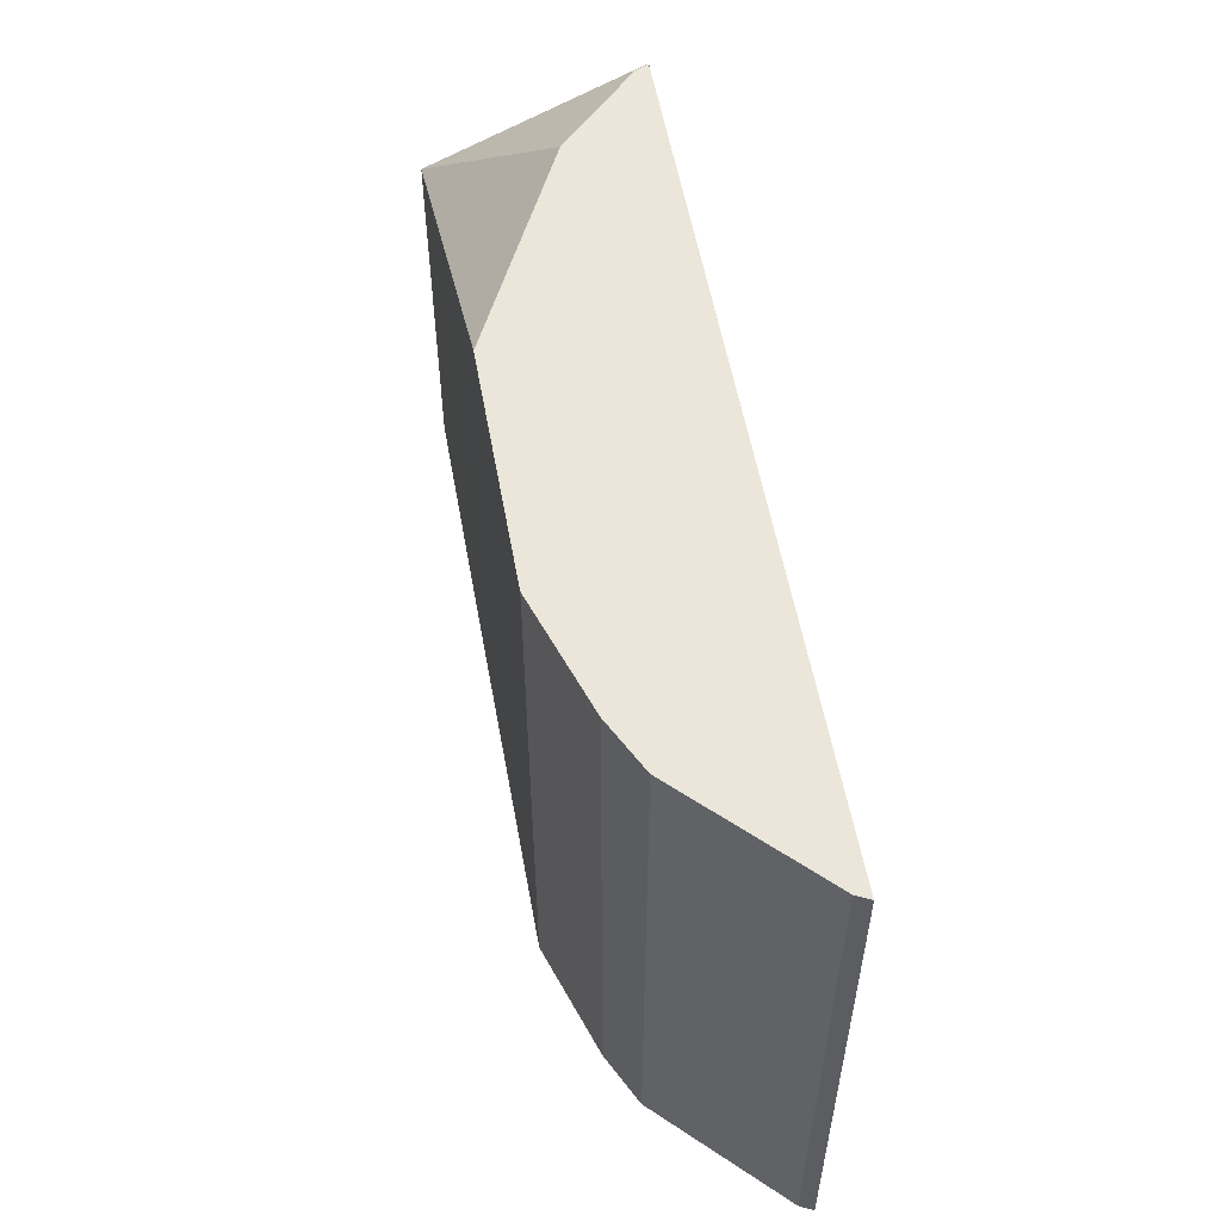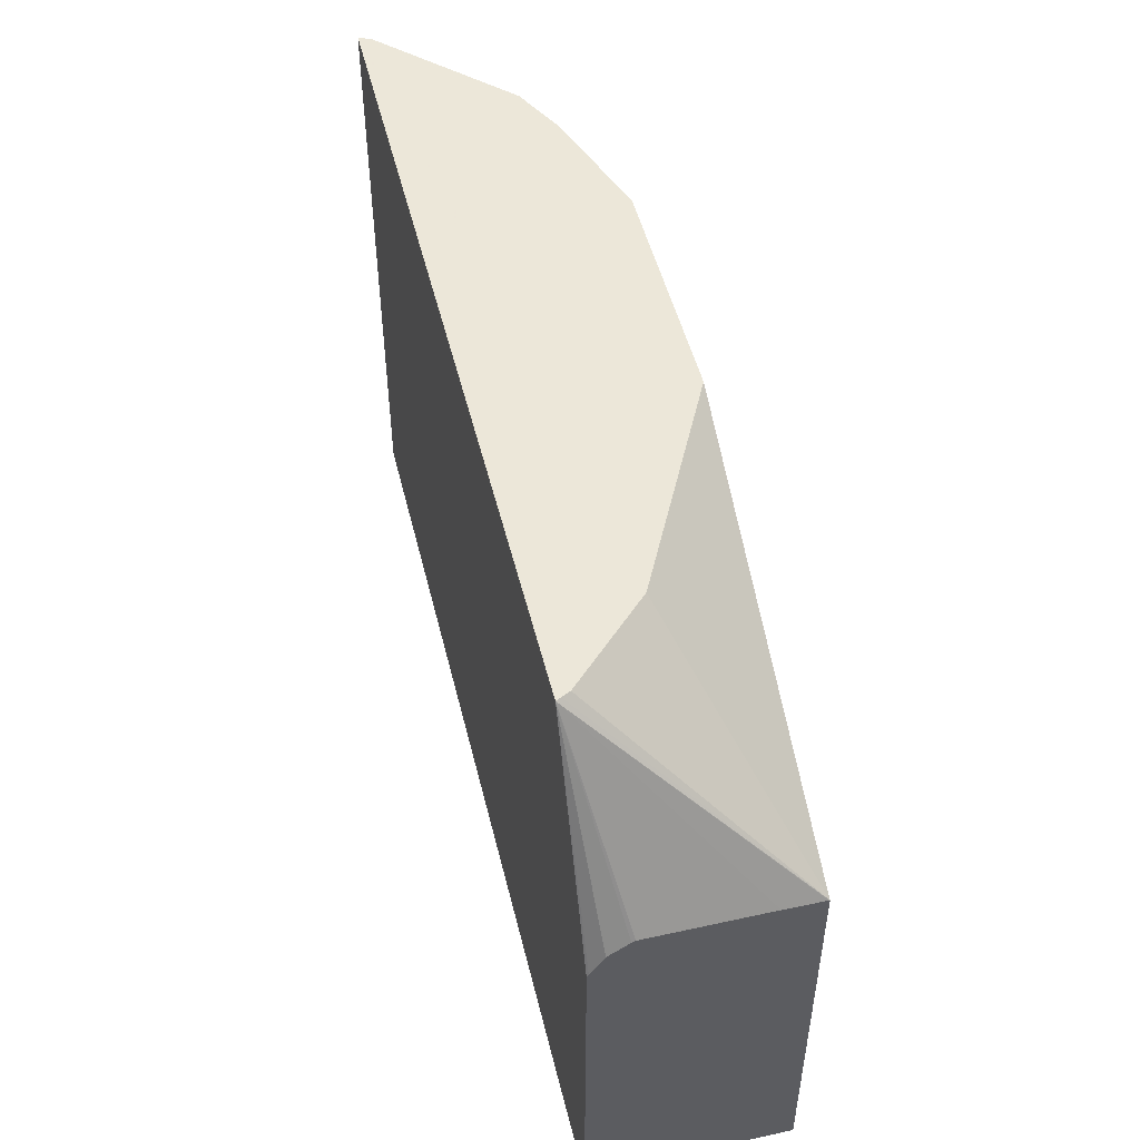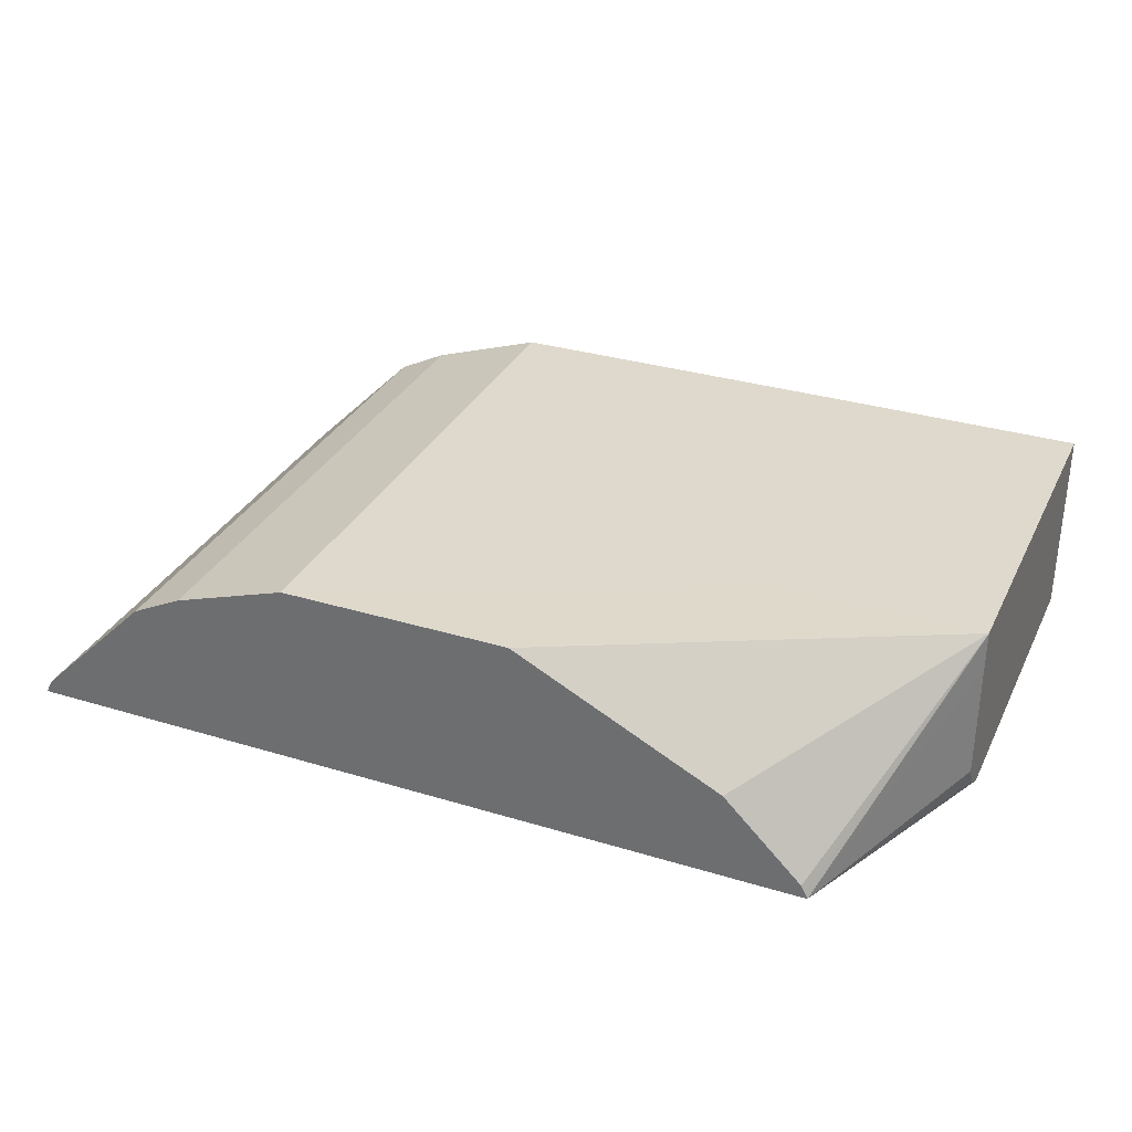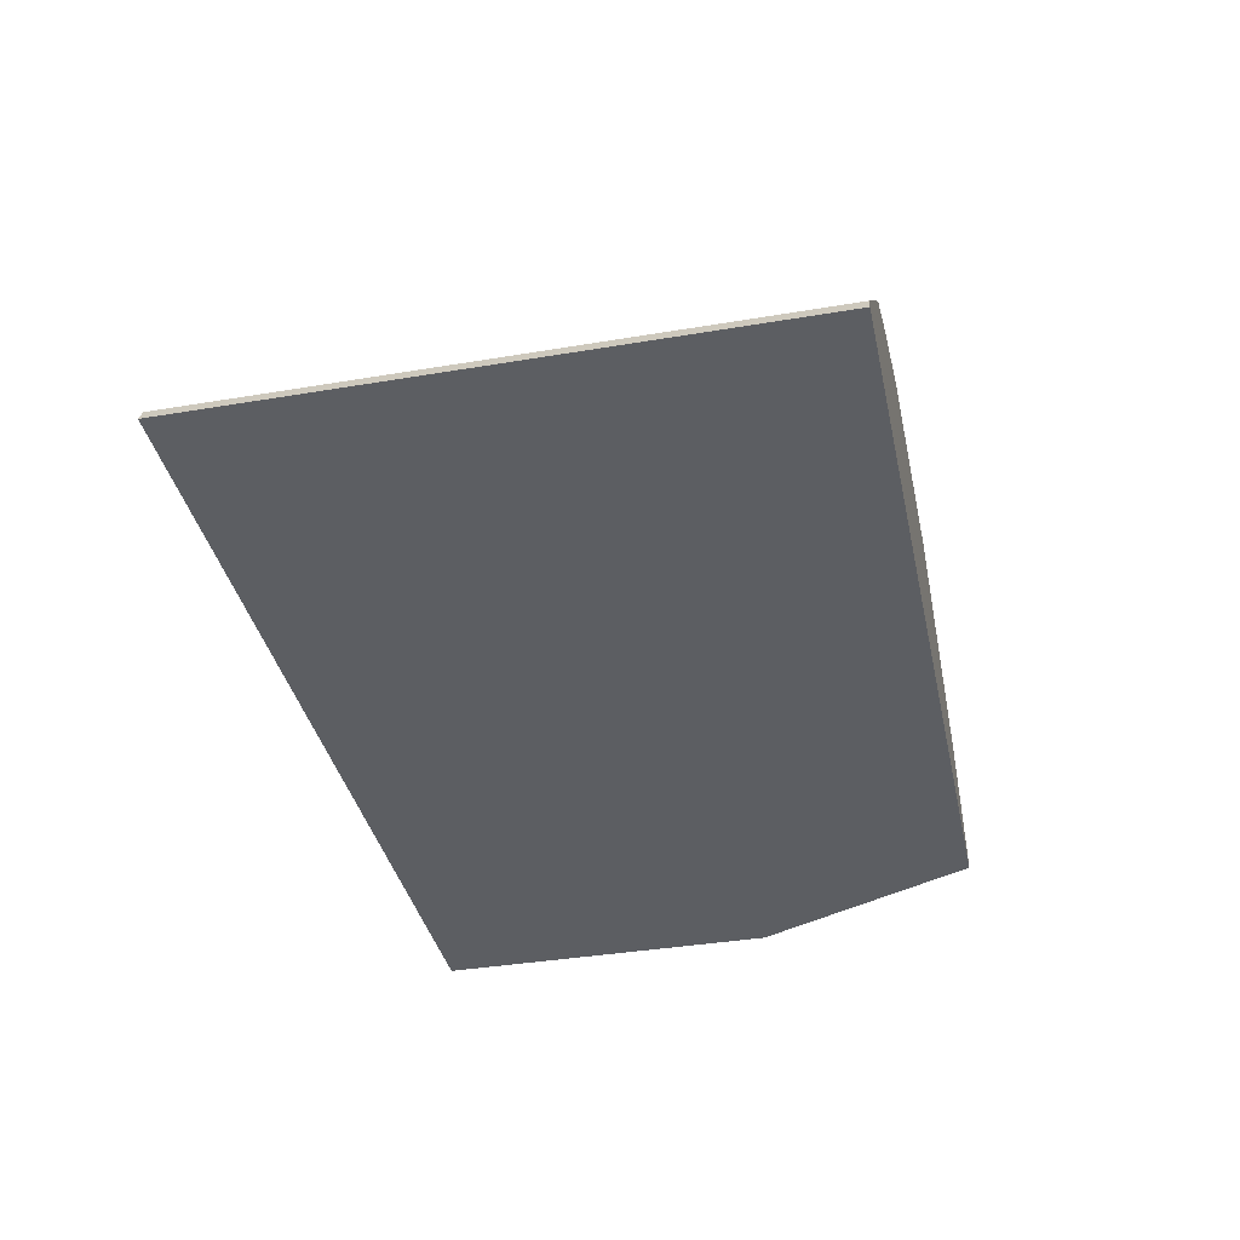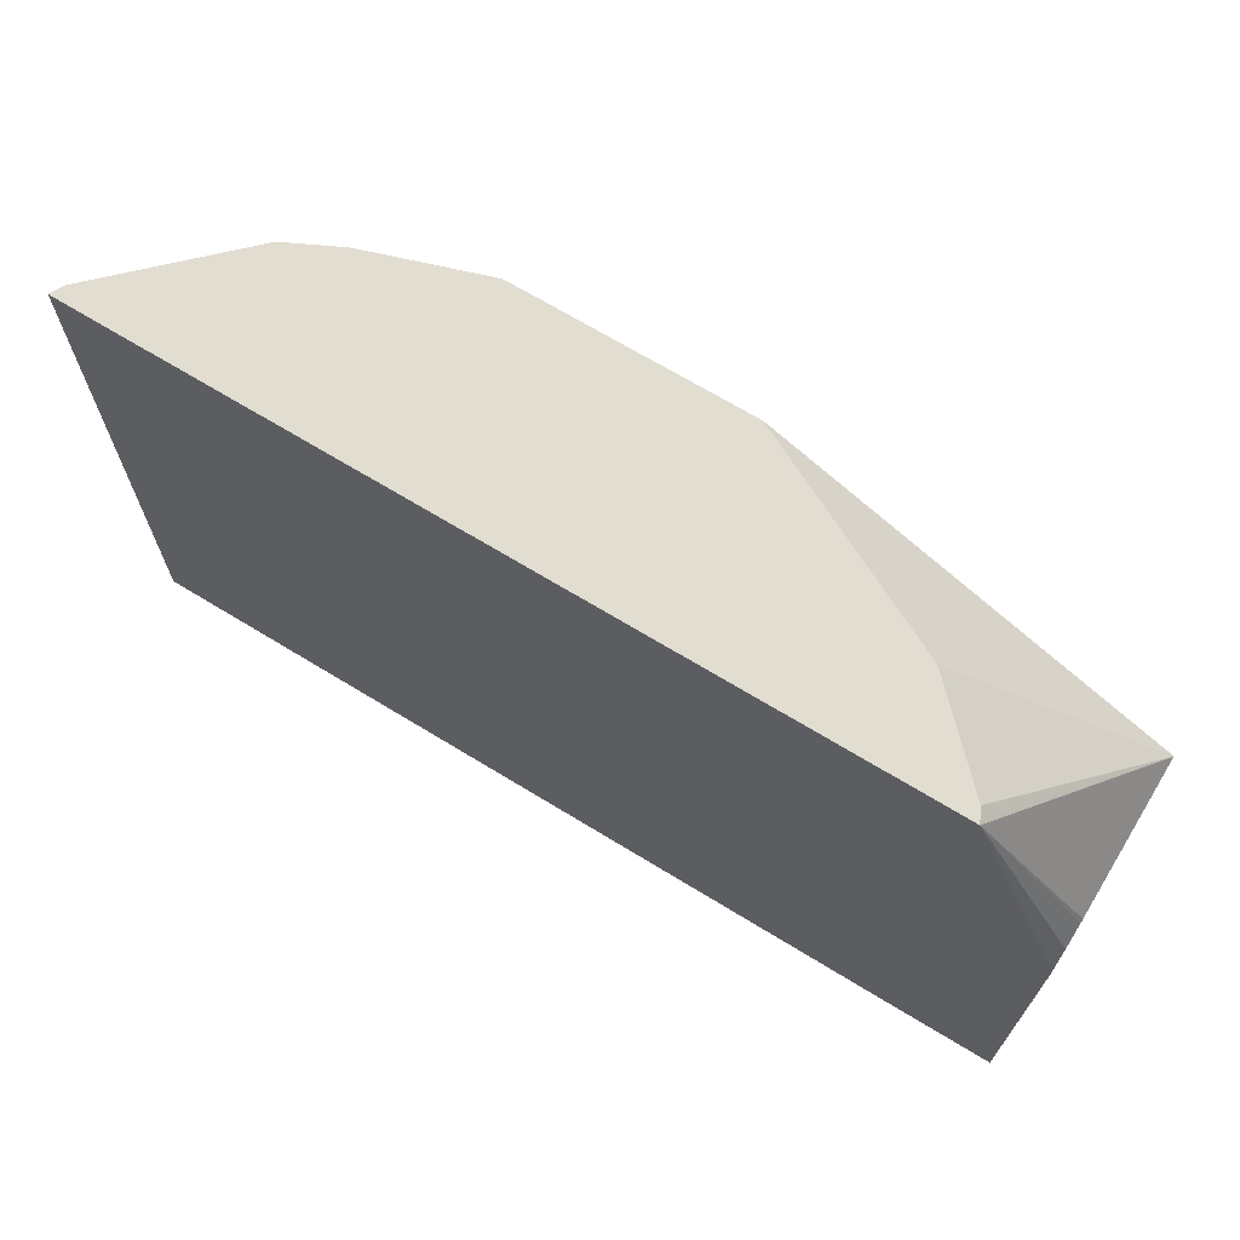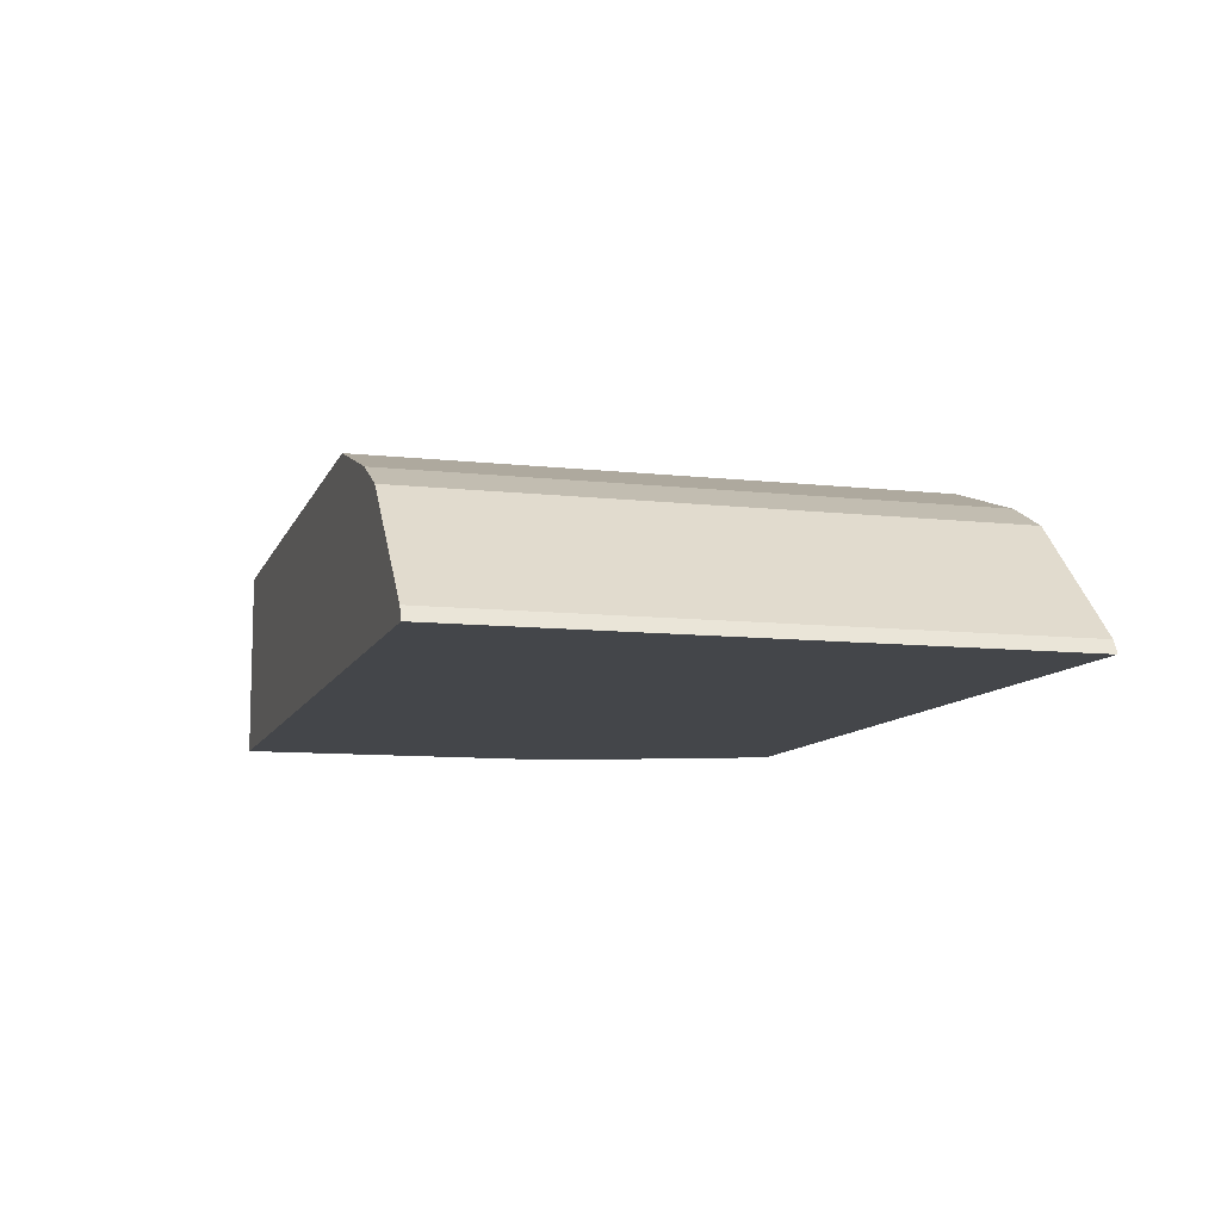
<metadata>
{"format":"obj","ext":"obj","renderer":"f3d","projection":"perspective","resolution":1024,"background":"white","views":[{"elev":55.7,"azim":79.8,"up":"+Y"},{"elev":49.6,"azim":-103.6,"up":"+Y"},{"elev":32.1,"azim":-156.9,"up":"+Z"},{"elev":-37.6,"azim":102.2,"up":"+Z"},{"elev":68.4,"azim":-148.5,"up":"+Y"},{"elev":-9.8,"azim":74.0,"up":"+Z"}]}
</metadata>
<code>
v 0.0286 -0.08758 0.04414
v 0.0286 0.05813 0.04414
v 0.0286 -0.08758 -0.02921
v 0.1243 -0.08758 0.04414
v 0.0974 0.1297 0.004876
v 0.08278 0.1297 -0.009734
v 0.0682 0.1297 -0.02434
v 0.06662 0.1297 -0.02747
v 0.06571 0.1297 -0.02931
v 0.0286 0.05818 0.04384
v 0.02891 0.05826 0.04414
v 0.1753 0.1297 0.04382
v 0.1736 0.1297 0.04295
v 0.0286 0.04382 -0.02921
v 0.06571 0.0803 -0.02931
v 0.06652 -0.08758 -0.02931
v 0.2629 -0.08758 0.04382
v 0.1243 0.0435 0.04414
v 0.0286 0.04512 -0.02856
v 0.0286 0.05271 -0.0235
v 0.0286 0.05777 -0.0159
v 0.0286 0.05843 -0.01461
v 0.0286 0.05843 0.02921
v 0.3725 0.1297 -0.02931
v 0.05844 0.05843 0.04414
v 0.2629 0.1297 0.04382
v 0.3725 -0.08758 -0.02931
v 0.3068 -0.08758 0.02921
v 0.1228 0.04971 0.04414
v 0.3701 0.1297 -0.02434
v 0.1023 0.05843 0.04414
v 0.1039 0.05811 0.04414
v 0.1134 0.05492 0.04414
v 0.1166 0.05386 0.04414
v 0.3068 0.1297 0.02921
v 0.3701 -0.08758 -0.02434
v 0.3165 -0.08758 0.02435
v 0.3154 0.1297 0.02492
v 0.3408 0.1297 0.004876
v 0.3408 -0.08758 0.004876
v 0.3262 -0.08758 0.01947
v 0.3251 0.1297 0.02005
v 0.3262 0.1297 0.01947
f 9 24 27
f 9 14 19
f 9 23 10
f 9 22 23
f 9 21 22
f 9 20 21
f 9 19 20
f 9 27 16
f 5 30 24
f 5 8 7
f 5 9 8
f 5 24 9
f 5 39 30
f 5 43 39
f 5 42 43
f 9 16 15
f 5 38 42
f 5 7 6
f 11 25 12
f 28 42 38
f 12 31 26
f 5 35 38
f 41 43 42
f 39 41 40
f 39 43 41
f 37 41 42
f 30 40 36
f 30 39 40
f 28 38 35
f 28 37 42
f 26 34 29
f 26 33 34
f 26 32 33
f 26 31 32
f 24 36 27
f 18 26 29
f 17 35 26
f 17 28 35
f 12 25 31
f 5 26 35
f 24 30 36
f 5 13 12
f 1 17 4
f 1 28 17
f 1 37 28
f 5 12 26
f 1 41 37
f 1 40 41
f 1 36 40
f 1 27 36
f 1 3 16
f 1 14 3
f 1 19 14
f 1 20 19
f 1 21 20
f 1 22 21
f 1 23 22
f 1 10 23
f 1 2 10
f 1 4 18
f 1 18 29
f 1 16 27
f 1 34 33
f 1 29 34
f 4 26 18
f 4 17 26
f 3 15 16
f 3 9 15
f 3 14 9
f 2 12 13
f 2 11 12
f 2 9 10
f 2 13 5
f 2 8 9
f 2 7 8
f 2 6 7
f 2 5 6
f 1 11 2
f 1 25 11
f 1 31 25
f 1 32 31
f 1 33 32

</code>
